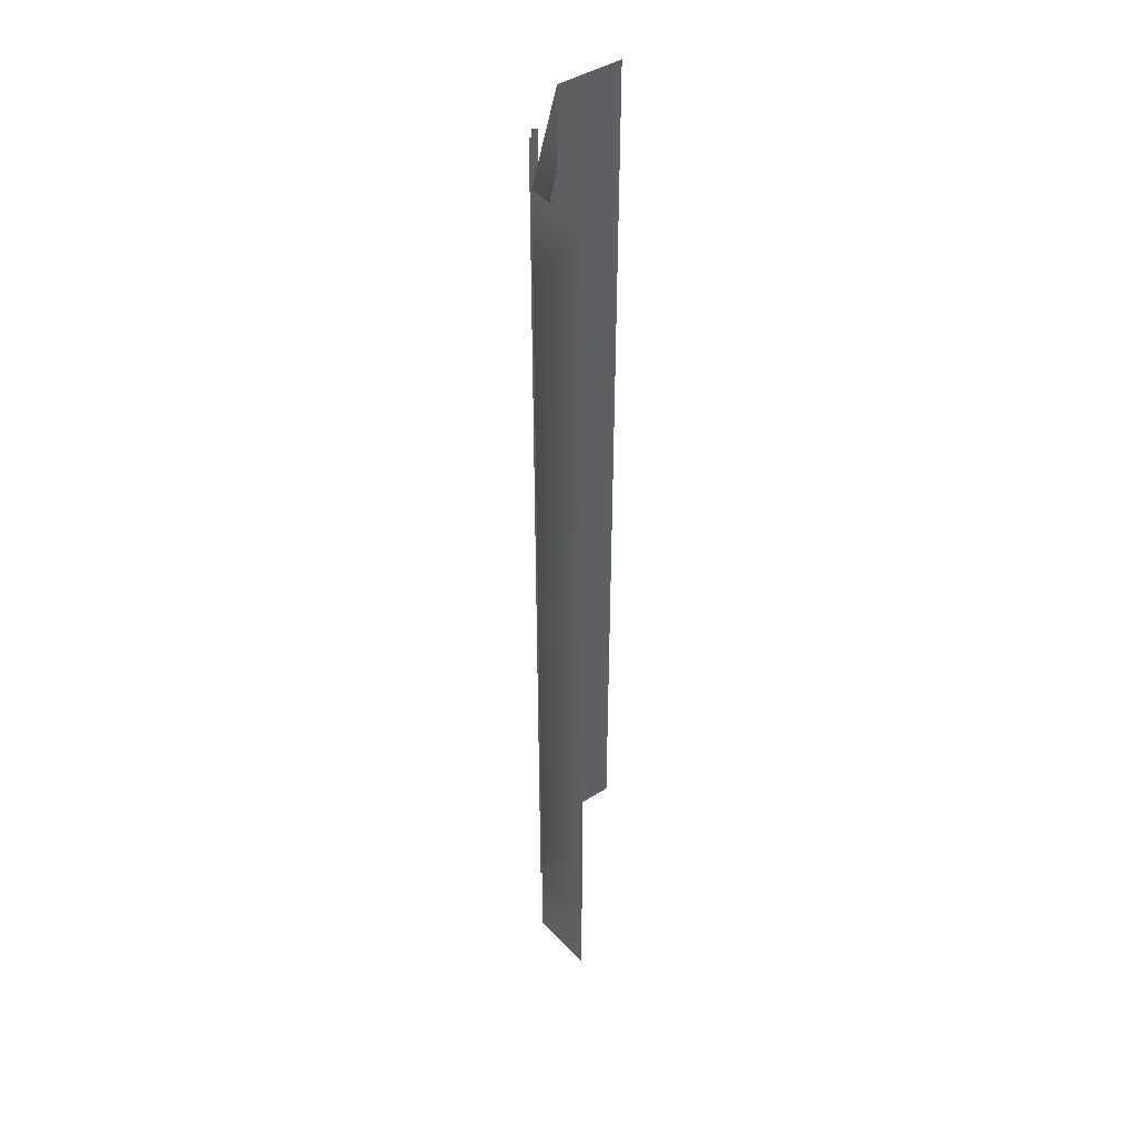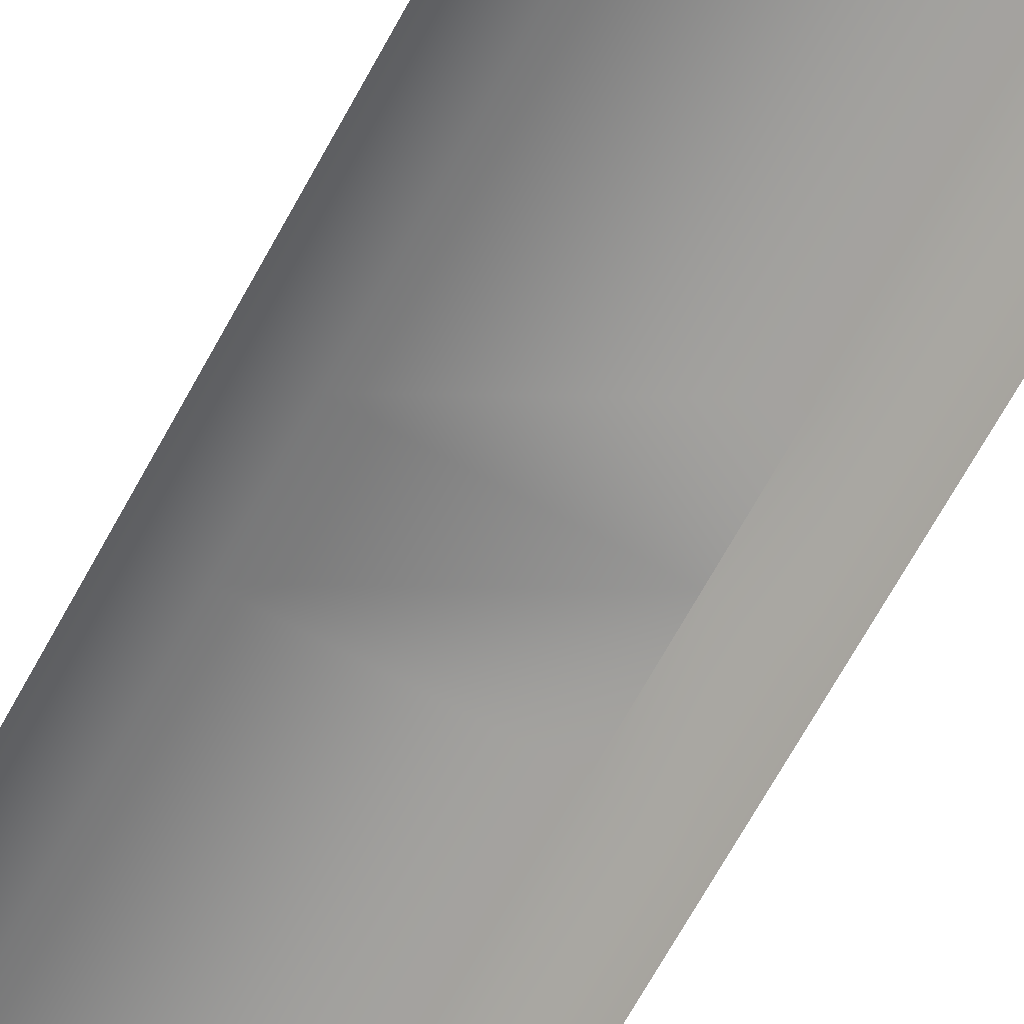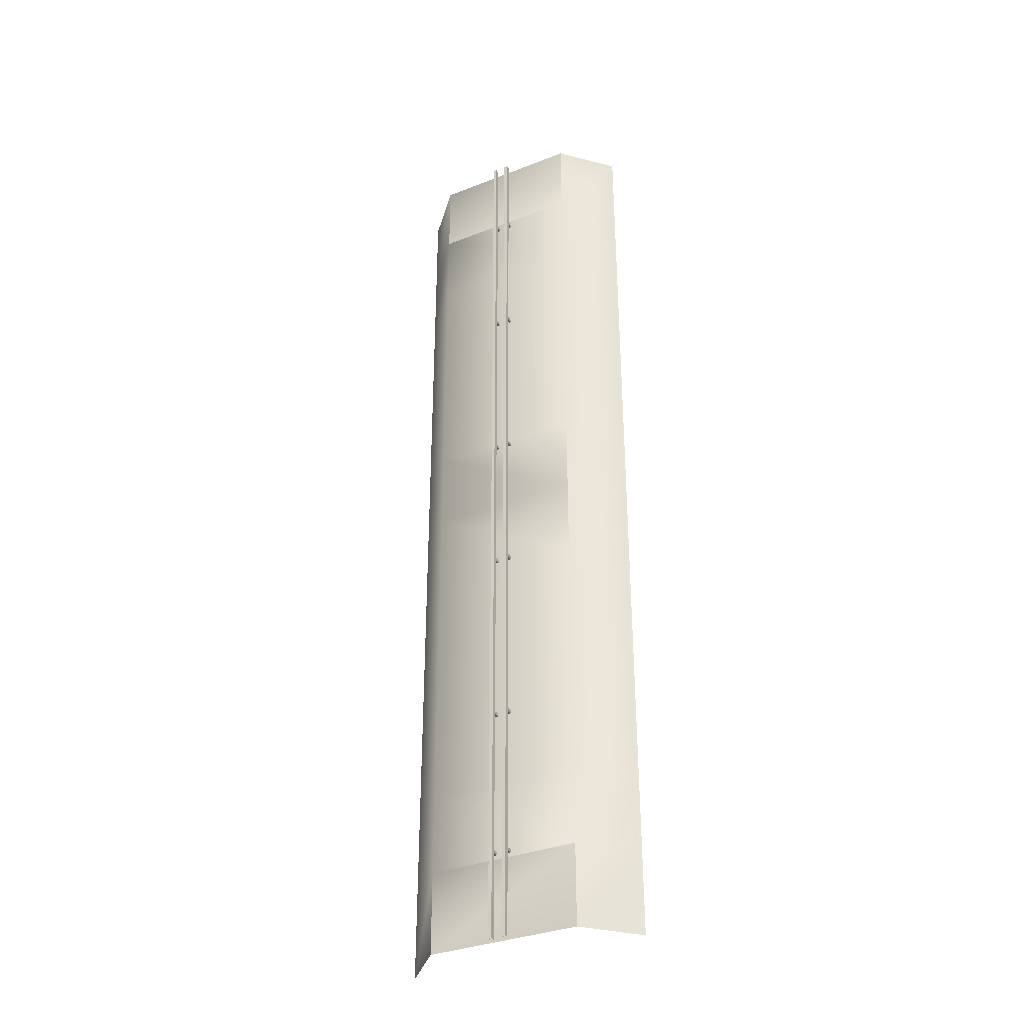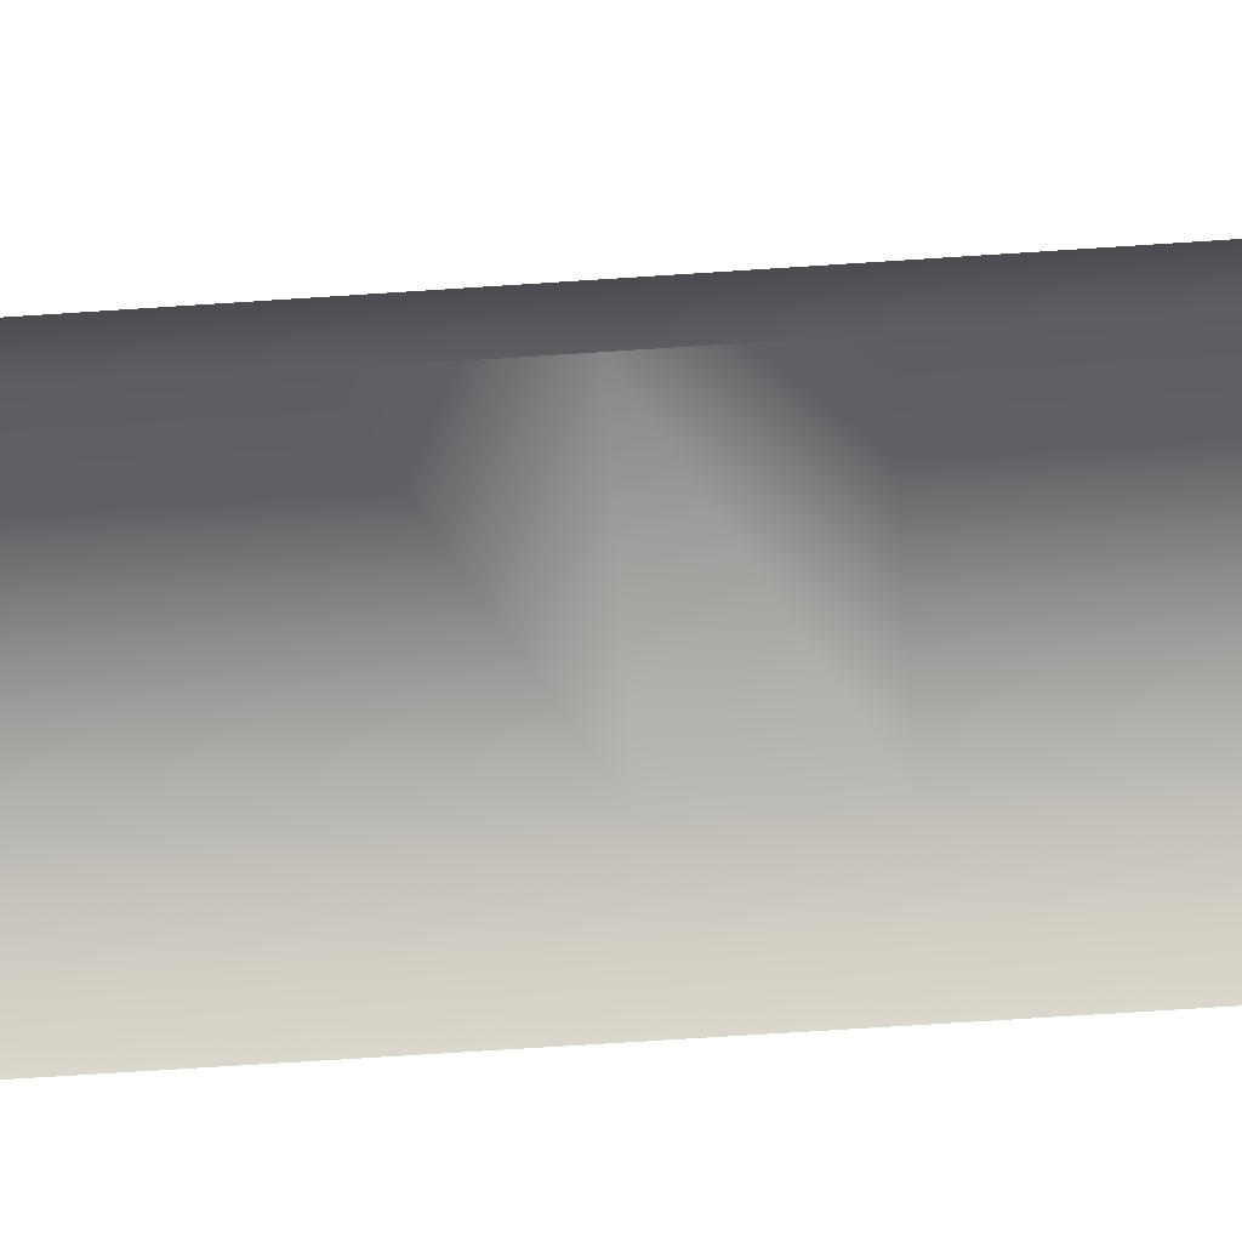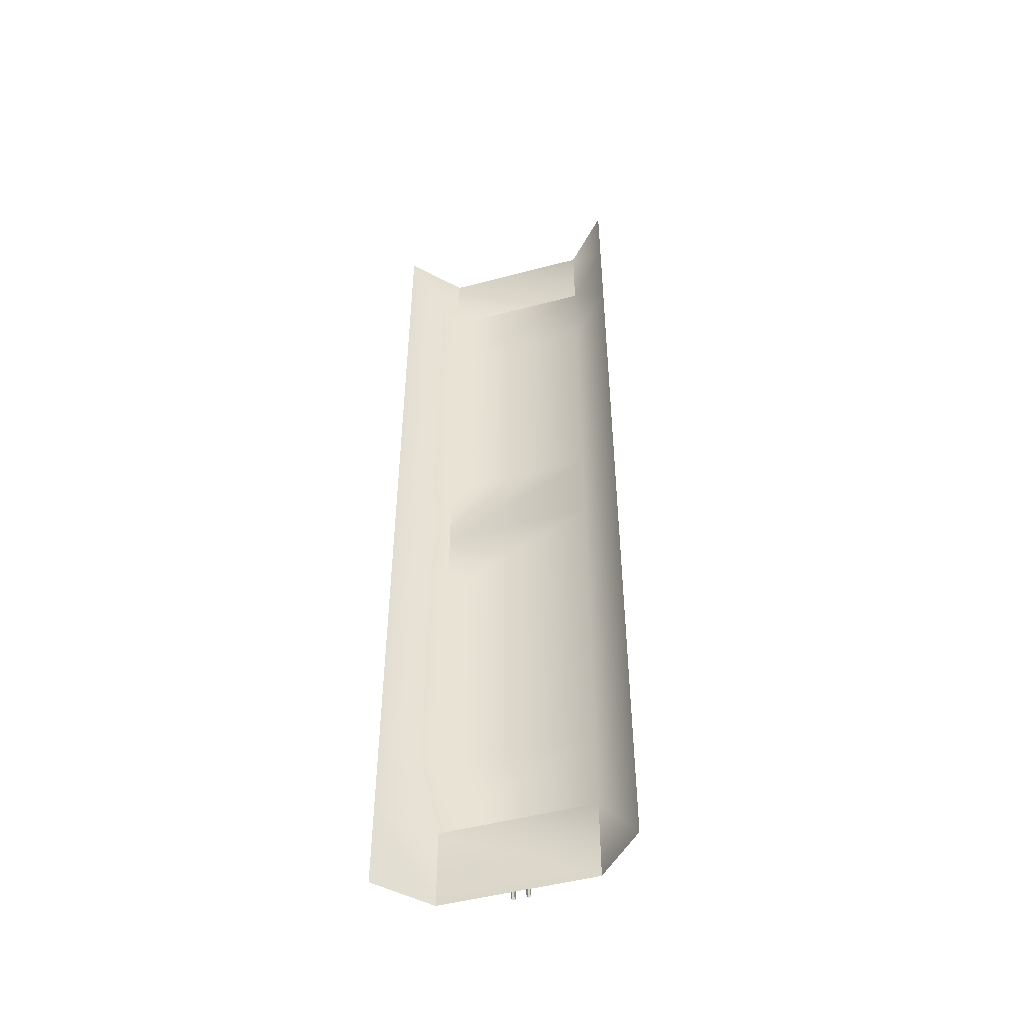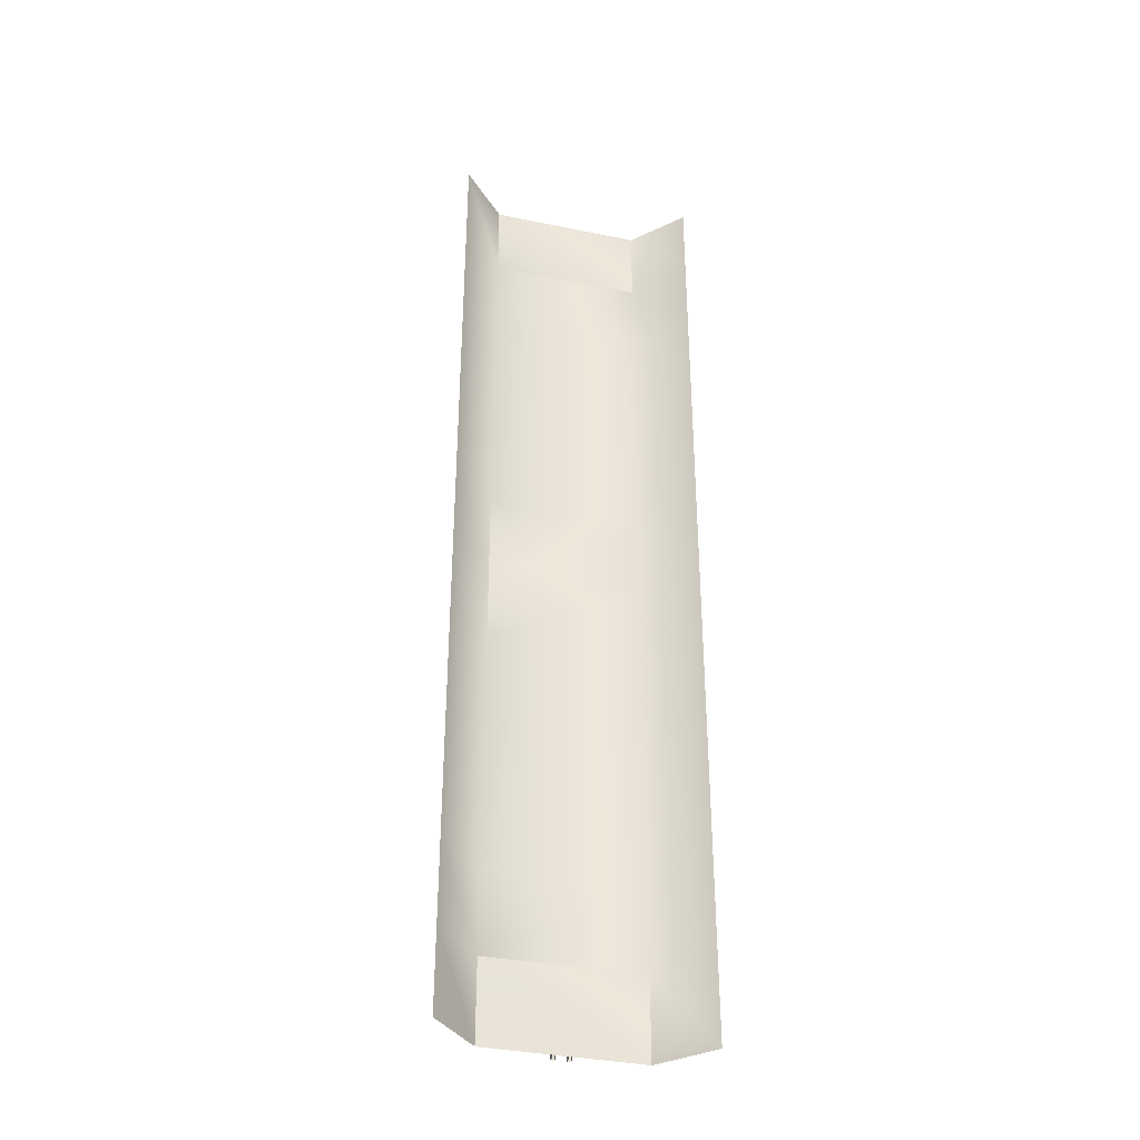
<metadata>
{"format":"obj","ext":"obj","renderer":"f3d","projection":"perspective","resolution":1024,"background":"white","views":[{"elev":45.1,"azim":-82.8,"up":"+Z"},{"elev":-68.6,"azim":151.2,"up":"+Y"},{"elev":-34.3,"azim":-152.1,"up":"+Z"},{"elev":-61.8,"azim":-86.0,"up":"+Y"},{"elev":-49.0,"azim":16.4,"up":"+Z"},{"elev":-36.2,"azim":-15.1,"up":"+Z"}]}
</metadata>
<code>
v  -8 -3.165 -0
v  -5 0.05 -0
v  -5 0.05 -5.333
v  -8 -3.165 -5.333
v  8 -3.165 -0
v  5 0.05 -0
v  5 0.05 5.333
v  8 -3.165 5.333
v  0.3602 0.8078 -0.0021
v  0.5834 0.808 -0.0021
v  0.5834 0.808 -5.335
v  0.3634 0.5022 -0.0031
v  0.3602 0.8078 -5.335
v  0.5834 0.808 5.331
v  0.5834 0.5024 5.331
v  0.5813 0.5023 -0.0021
v  0.3602 0.8077 32
v  0.5834 0.8078 32
v  0.5834 0.808 26.66
v  0.3602 0.8078 26.66
v  0.5834 0.808 21.33
v  0.3602 0.8078 21.33
v  0.5834 0.808 16
v  0.3602 0.8078 16
v  0.5834 0.808 10.66
v  0.3602 0.8078 10.66
v  0.3602 0.8078 5.331
v  0.5834 0.808 -32.01
v  0.3602 0.8079 -32.01
v  0.3602 0.8078 -26.67
v  0.5834 0.808 -26.67
v  0.3602 0.8078 -21.34
v  0.5834 0.808 -21.34
v  0.3602 0.8078 -16
v  0.5834 0.808 -16
v  0.3602 0.8078 -10.67
v  0.5834 0.808 -10.67
v  0.3666 0.502 32
v  0.3602 0.5022 26.66
v  0.3602 0.5022 21.33
v  0.3602 0.5022 16
v  0.3602 0.5022 10.66
v  0.3602 0.5022 5.33
v  0.3664 0.5022 -32
v  0.3602 0.5022 -26.67
v  0.3602 0.5022 -21.34
v  0.3602 0.5022 -16
v  0.3602 0.5022 -10.67
v  0.3602 0.5022 -5.337
v  0.5766 0.5022 -32
v  0.5834 0.5024 -26.67
v  0.5834 0.5024 -21.34
v  0.5834 0.5024 -16
v  0.5834 0.5024 -10.67
v  0.5834 0.5024 -5.335
v  0.5769 0.502 32
v  0.5834 0.5024 26.66
v  0.5834 0.5024 21.33
v  0.5834 0.5024 16
v  0.5834 0.5024 10.66
v  -0.3603 0.8078 0.0021
v  -0.5835 0.808 0.0021
v  -0.5835 0.808 5.335
v  -0.3635 0.5022 0.0016
v  -0.3603 0.8078 5.335
v  -0.5835 0.808 -5.331
v  -0.5835 0.5024 -5.331
v  -0.5814 0.5024 0.001
v  -0.3603 0.8077 -32
v  -0.5835 0.8078 -32
v  -0.5835 0.808 -26.66
v  -0.3603 0.8078 -26.66
v  -0.5835 0.808 -21.33
v  -0.3603 0.8078 -21.33
v  -0.5835 0.808 -16
v  -0.3603 0.8078 -16
v  -0.5835 0.808 -10.66
v  -0.3603 0.8078 -10.66
v  -0.3603 0.8078 -5.331
v  -0.5835 0.808 32.01
v  -0.3603 0.8079 32.01
v  -0.3603 0.8078 26.67
v  -0.5835 0.808 26.67
v  -0.3603 0.8078 21.34
v  -0.5835 0.808 21.34
v  -0.3603 0.8078 16
v  -0.5835 0.808 16
v  -0.3603 0.8078 10.67
v  -0.5835 0.808 10.67
v  -0.3668 0.5021 -32
v  -0.3603 0.5022 -26.66
v  -0.3603 0.5022 -21.33
v  -0.3603 0.5022 -16
v  -0.3603 0.5022 -10.66
v  -0.3603 0.5022 -5.33
v  -0.3667 0.5021 32.01
v  -0.3603 0.5022 26.67
v  -0.3603 0.5022 21.34
v  -0.3603 0.5022 16
v  -0.3603 0.5022 10.67
v  -0.3603 0.5022 5.337
v  -0.577 0.5022 32.01
v  -0.5835 0.5024 26.67
v  -0.5835 0.5024 21.34
v  -0.5835 0.5024 16
v  -0.5835 0.5024 10.67
v  -0.5835 0.5024 5.335
v  -0.5772 0.5022 -32
v  -0.5835 0.5024 -26.66
v  -0.5835 0.5024 -21.33
v  -0.5835 0.5024 -16
v  -0.5835 0.5024 -10.66
v  -0.5624 0.05 -4.639
v  -0.3865 0.05 -4.639
v  -0.3865 0.502 -4.639
v  -0.5624 0.502 -4.639
v  -0.3865 0.05 -4.839
v  -0.5624 0.05 -4.839
v  -0.5624 0.502 -4.839
v  -0.3865 0.502 -4.839
v  -8 -3.165 32
v  -5 0.05 32
v  -5 0.05 26.67
v  -8 -3.165 26.67
v  -5 0.05 21.33
v  -8 -3.165 21.33
v  -5 0.05 16
v  -8 -3.165 16
v  -5 0.05 10.67
v  -8 -3.165 10.67
v  -5 0.05 5.333
v  -8 -3.165 5.333
v  -5 0.05 -32
v  -8 -3.165 -32
v  -8 -3.165 -26.67
v  -5 0.05 -26.67
v  -8 -3.165 -21.33
v  -5 0.05 -21.33
v  -8 -3.165 -16
v  -5 0.05 -16
v  -8 -3.165 -10.67
v  -5 0.05 -10.67
v  8 -3.165 -32
v  5 0.05 -32
v  5 0.05 -26.67
v  8 -3.165 -26.67
v  5 0.05 -21.33
v  8 -3.165 -21.33
v  5 0.05 -16
v  8 -3.165 -16
v  5 0.05 -10.67
v  8 -3.165 -10.67
v  5 0.05 -5.333
v  8 -3.165 -5.333
v  5 0.05 32
v  8 -3.165 32
v  8 -3.165 26.67
v  5 0.05 26.67
v  8 -3.165 21.33
v  5 0.05 21.33
v  8 -3.165 16
v  5 0.05 16
v  8 -3.165 10.67
v  5 0.05 10.67
v  -0.5624 0.05 5.033
v  -0.3865 0.05 5.033
v  -0.3865 0.502 5.033
v  -0.5624 0.502 5.033
v  -0.3865 0.05 4.833
v  -0.5624 0.05 4.833
v  -0.5624 0.502 4.833
v  -0.3865 0.502 4.833
v  -0.5624 0.05 -26.19
v  -0.3865 0.05 -26.19
v  -0.3865 0.502 -26.19
v  -0.5624 0.502 -26.19
v  -0.3865 0.05 -26.39
v  -0.5624 0.05 -26.39
v  -0.5624 0.502 -26.39
v  -0.3865 0.502 -26.39
v  -0.5624 0.05 -16.52
v  -0.3865 0.05 -16.52
v  -0.3865 0.502 -16.52
v  -0.5624 0.502 -16.52
v  -0.3865 0.05 -16.72
v  -0.5624 0.05 -16.72
v  -0.5624 0.502 -16.72
v  -0.3865 0.502 -16.72
v  -0.5624 0.05 16.55
v  -0.3865 0.05 16.55
v  -0.3865 0.502 16.55
v  -0.5624 0.502 16.55
v  -0.3865 0.05 16.35
v  -0.5624 0.05 16.35
v  -0.5624 0.502 16.35
v  -0.3865 0.502 16.35
v  -0.5624 0.05 26.22
v  -0.3865 0.05 26.22
v  -0.3865 0.502 26.22
v  -0.5624 0.502 26.22
v  -0.3865 0.05 26.02
v  -0.5624 0.05 26.02
v  -0.5624 0.502 26.02
v  -0.3865 0.502 26.02
v  0.3858 0.05 -4.639
v  0.5617 0.05 -4.639
v  0.5617 0.502 -4.639
v  0.3858 0.502 -4.639
v  0.5617 0.05 -4.839
v  0.3858 0.05 -4.839
v  0.3858 0.502 -4.839
v  0.5617 0.502 -4.839
v  0.3858 0.05 5.033
v  0.5617 0.05 5.033
v  0.5617 0.502 5.033
v  0.3858 0.502 5.033
v  0.5617 0.05 4.833
v  0.3858 0.05 4.833
v  0.3858 0.502 4.833
v  0.5617 0.502 4.833
v  0.3858 0.05 -26.19
v  0.5617 0.05 -26.19
v  0.5617 0.502 -26.19
v  0.3858 0.502 -26.19
v  0.5617 0.05 -26.39
v  0.3858 0.05 -26.39
v  0.3858 0.502 -26.39
v  0.5617 0.502 -26.39
v  0.3858 0.05 -16.52
v  0.5617 0.05 -16.52
v  0.5617 0.502 -16.52
v  0.3858 0.502 -16.52
v  0.5617 0.05 -16.72
v  0.3858 0.05 -16.72
v  0.3858 0.502 -16.72
v  0.5617 0.502 -16.72
v  0.3858 0.05 16.55
v  0.5617 0.05 16.55
v  0.5617 0.502 16.55
v  0.3858 0.502 16.55
v  0.5617 0.05 16.35
v  0.3858 0.05 16.35
v  0.3858 0.502 16.35
v  0.5617 0.502 16.35
v  0.3858 0.05 26.22
v  0.5617 0.05 26.22
v  0.5617 0.502 26.22
v  0.3858 0.502 26.22
v  0.5617 0.05 26.02
v  0.3858 0.05 26.02
v  0.3858 0.502 26.02
v  0.5617 0.502 26.02
g Plane006
f 1 2 3
f 3 4 1
f 5 6 7
f 7 8 5
f 9 10 11
f 12 9 13
f 14 15 16
f 17 18 19
f 20 19 21
f 22 21 23
f 24 23 25
f 26 25 14
f 27 14 10
f 28 29 30
f 30 31 28
f 32 33 31
f 34 35 33
f 36 37 35
f 13 11 37
f 38 17 20
f 39 20 22
f 40 22 24
f 41 24 26
f 42 26 27
f 43 27 9
f 29 44 45
f 45 30 29
f 46 32 30
f 47 34 32
f 48 36 34
f 49 13 36
f 50 28 31
f 31 51 50
f 33 52 51
f 35 53 52
f 37 54 53
f 11 55 54
f 10 16 55
f 18 56 57
f 19 57 58
f 21 58 59
f 23 59 60
f 25 60 15
f 61 62 63
f 64 61 65
f 66 67 68
f 69 70 71
f 72 71 73
f 74 73 75
f 76 75 77
f 78 77 66
f 79 66 62
f 80 81 82
f 82 83 80
f 84 85 83
f 86 87 85
f 88 89 87
f 65 63 89
f 90 69 72
f 91 72 74
f 92 74 76
f 93 76 78
f 94 78 79
f 95 79 61
f 81 96 97
f 97 82 81
f 98 84 82
f 99 86 84
f 100 88 86
f 101 65 88
f 102 80 83
f 83 103 102
f 85 104 103
f 87 105 104
f 89 106 105
f 63 107 106
f 62 68 107
f 70 108 109
f 71 109 110
f 73 110 111
f 75 111 112
f 77 112 67
f 113 114 115
f 115 116 113
f 117 118 119
f 119 120 117
f 121 122 123
f 123 124 121
f 124 123 125
f 125 126 124
f 126 125 127
f 127 128 126
f 128 127 129
f 129 130 128
f 130 129 131
f 131 132 130
f 132 131 2
f 2 1 132
f 133 134 135
f 135 136 133
f 136 135 137
f 137 138 136
f 138 137 139
f 139 140 138
f 140 139 141
f 141 142 140
f 142 141 4
f 4 3 142
f 143 144 145
f 145 146 143
f 146 145 147
f 147 148 146
f 148 147 149
f 149 150 148
f 150 149 151
f 151 152 150
f 152 151 153
f 153 154 152
f 154 153 6
f 6 5 154
f 155 156 157
f 157 158 155
f 158 157 159
f 159 160 158
f 160 159 161
f 161 162 160
f 162 161 163
f 163 164 162
f 164 163 8
f 8 7 164
f 10 14 16
f 9 27 10
f 12 43 9
f 62 66 68
f 61 79 62
f 64 95 61
f 117 120 115
f 115 114 117
f 113 116 119
f 119 118 113
f 13 9 11
f 49 12 13
f 11 10 55
f 79 78 66
f 95 94 79
f 66 77 67
f 36 13 37
f 48 49 36
f 37 11 54
f 78 76 77
f 94 93 78
f 77 75 112
f 34 36 35
f 47 48 34
f 35 37 53
f 76 74 75
f 93 92 76
f 75 73 111
f 32 34 33
f 46 47 32
f 33 35 52
f 74 72 73
f 92 91 74
f 73 71 110
f 30 32 31
f 45 46 30
f 31 33 51
f 72 69 71
f 91 90 72
f 71 70 109
f 27 26 14
f 43 42 27
f 14 25 15
f 65 61 63
f 101 64 65
f 63 62 107
f 26 24 25
f 42 41 26
f 25 23 60
f 88 65 89
f 100 101 88
f 89 63 106
f 24 22 23
f 41 40 24
f 23 21 59
f 86 88 87
f 99 100 86
f 87 89 105
f 22 20 21
f 40 39 22
f 21 19 58
f 84 86 85
f 98 99 84
f 85 87 104
f 20 17 19
f 39 38 20
f 19 18 57
f 82 84 83
f 97 98 82
f 83 85 103
f 165 166 167
f 167 168 165
f 169 170 171
f 171 172 169
f 169 172 167
f 167 166 169
f 165 168 171
f 171 170 165
f 173 174 175
f 175 176 173
f 177 178 179
f 179 180 177
f 177 180 175
f 175 174 177
f 173 176 179
f 179 178 173
f 181 182 183
f 183 184 181
f 185 186 187
f 187 188 185
f 185 188 183
f 183 182 185
f 181 184 187
f 187 186 181
f 189 190 191
f 191 192 189
f 193 194 195
f 195 196 193
f 193 196 191
f 191 190 193
f 189 192 195
f 195 194 189
f 197 198 199
f 199 200 197
f 201 202 203
f 203 204 201
f 201 204 199
f 199 198 201
f 197 200 203
f 203 202 197
f 2 131 7
f 7 6 2
f 131 129 164
f 164 7 131
f 129 127 162
f 162 164 129
f 127 125 160
f 160 162 127
f 125 123 158
f 158 160 125
f 158 123 122
f 122 155 158
f 3 2 6
f 6 153 3
f 153 151 142
f 142 3 153
f 151 149 140
f 140 142 151
f 149 147 138
f 138 140 149
f 147 145 136
f 136 138 147
f 136 145 144
f 144 133 136
f 205 206 207
f 207 208 205
f 209 210 211
f 211 212 209
f 209 212 207
f 207 206 209
f 205 208 211
f 211 210 205
f 213 214 215
f 215 216 213
f 217 218 219
f 219 220 217
f 217 220 215
f 215 214 217
f 213 216 219
f 219 218 213
f 221 222 223
f 223 224 221
f 225 226 227
f 227 228 225
f 225 228 223
f 223 222 225
f 221 224 227
f 227 226 221
f 229 230 231
f 231 232 229
f 233 234 235
f 235 236 233
f 233 236 231
f 231 230 233
f 229 232 235
f 235 234 229
f 237 238 239
f 239 240 237
f 241 242 243
f 243 244 241
f 241 244 239
f 239 238 241
f 237 240 243
f 243 242 237
f 245 246 247
f 247 248 245
f 249 250 251
f 251 252 249
f 249 252 247
f 247 246 249
f 245 248 251
f 251 250 245

</code>
